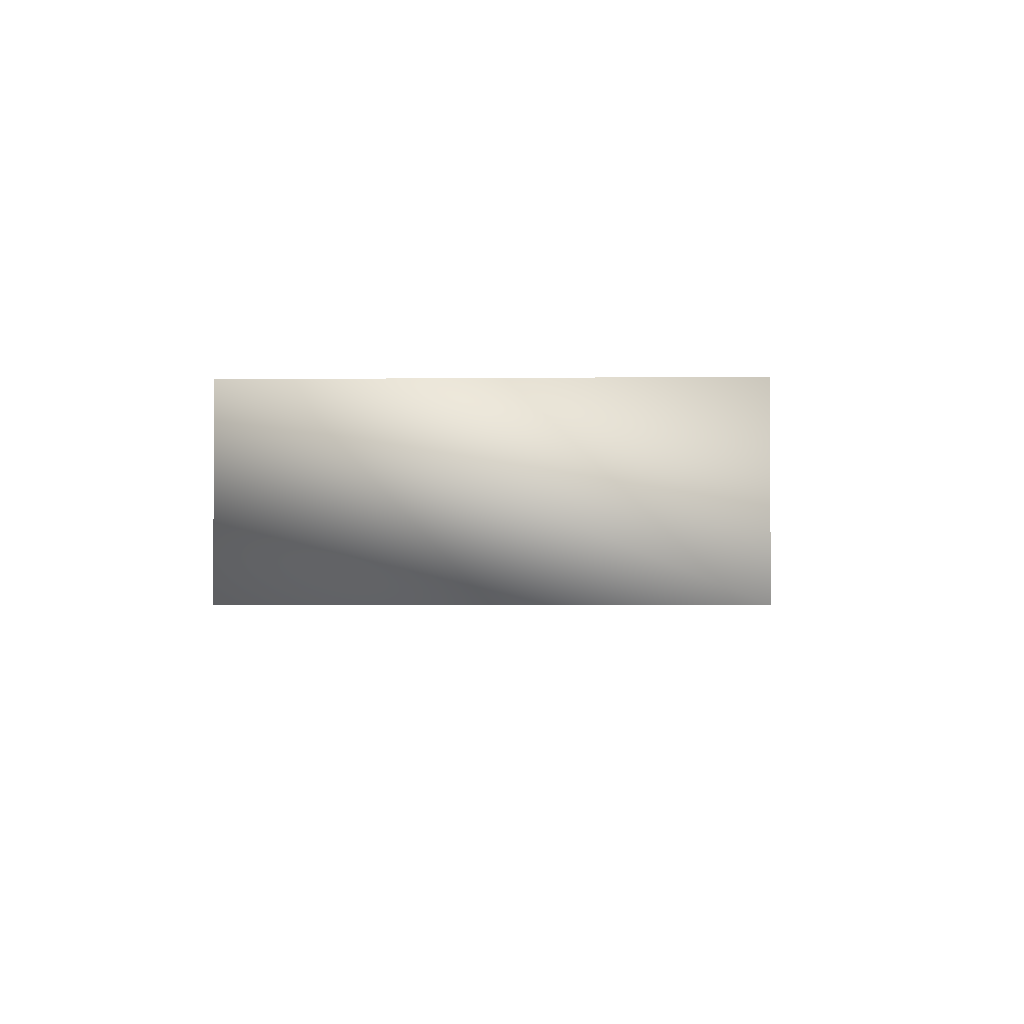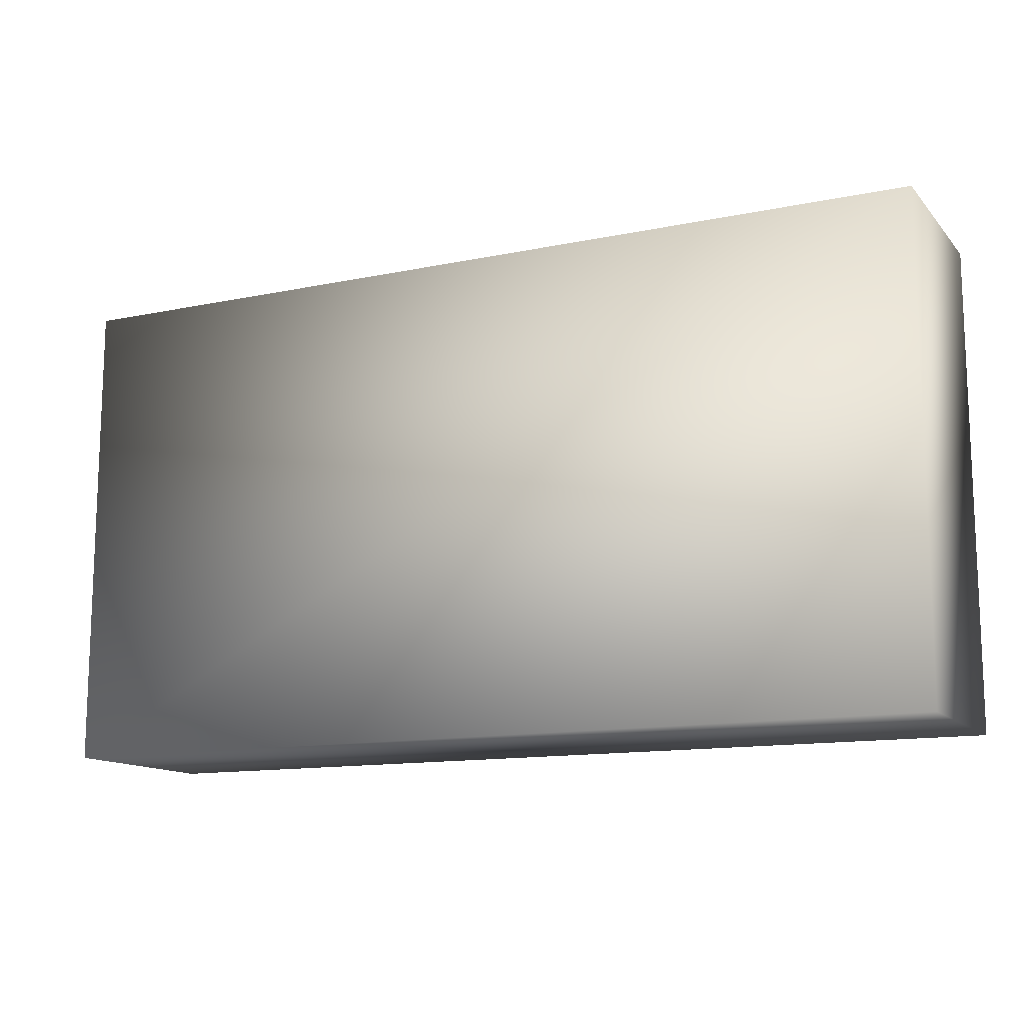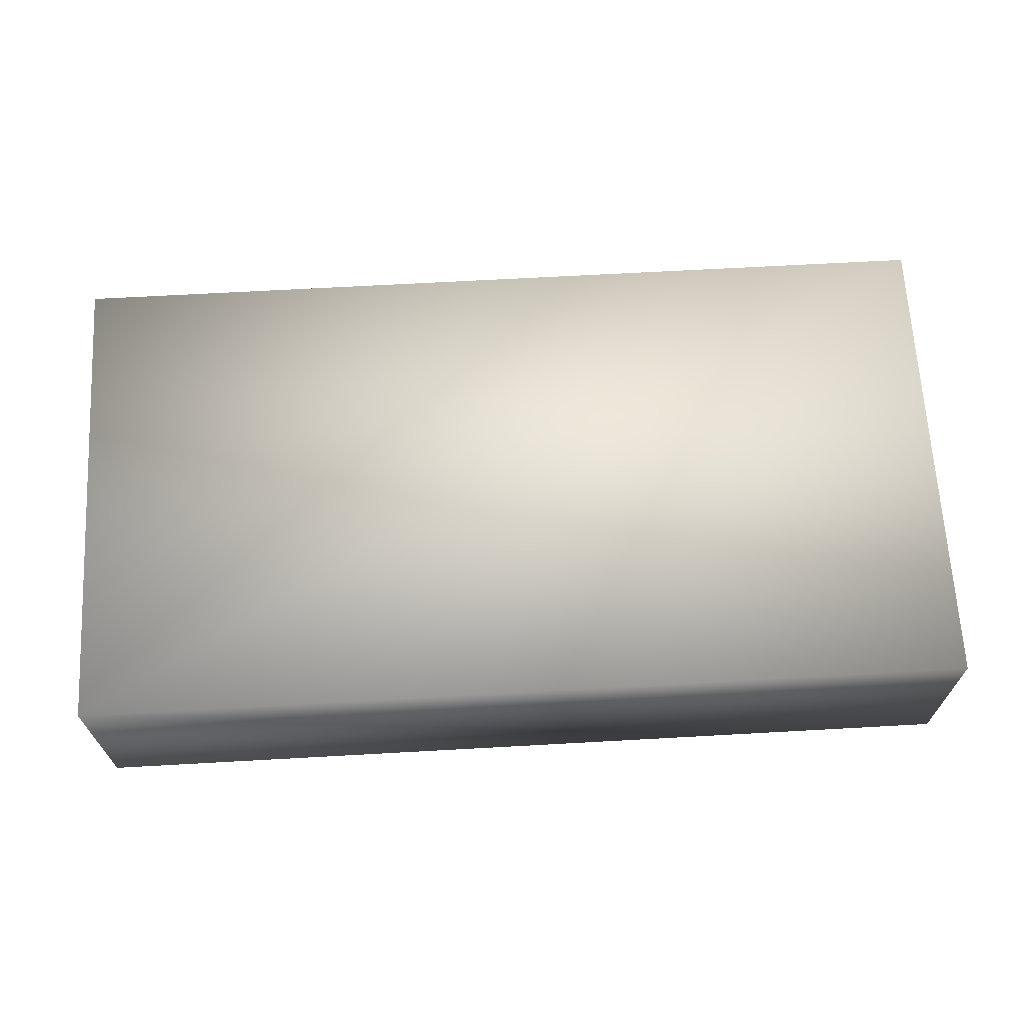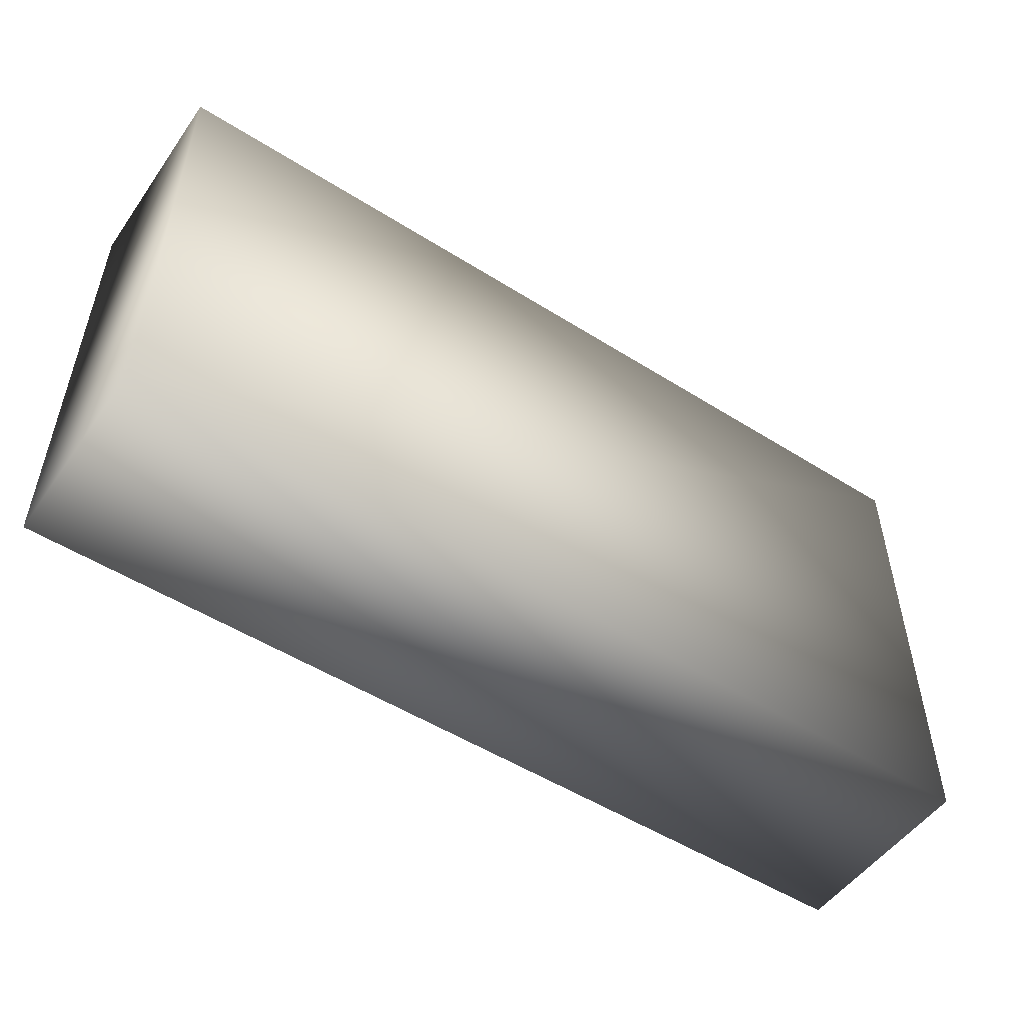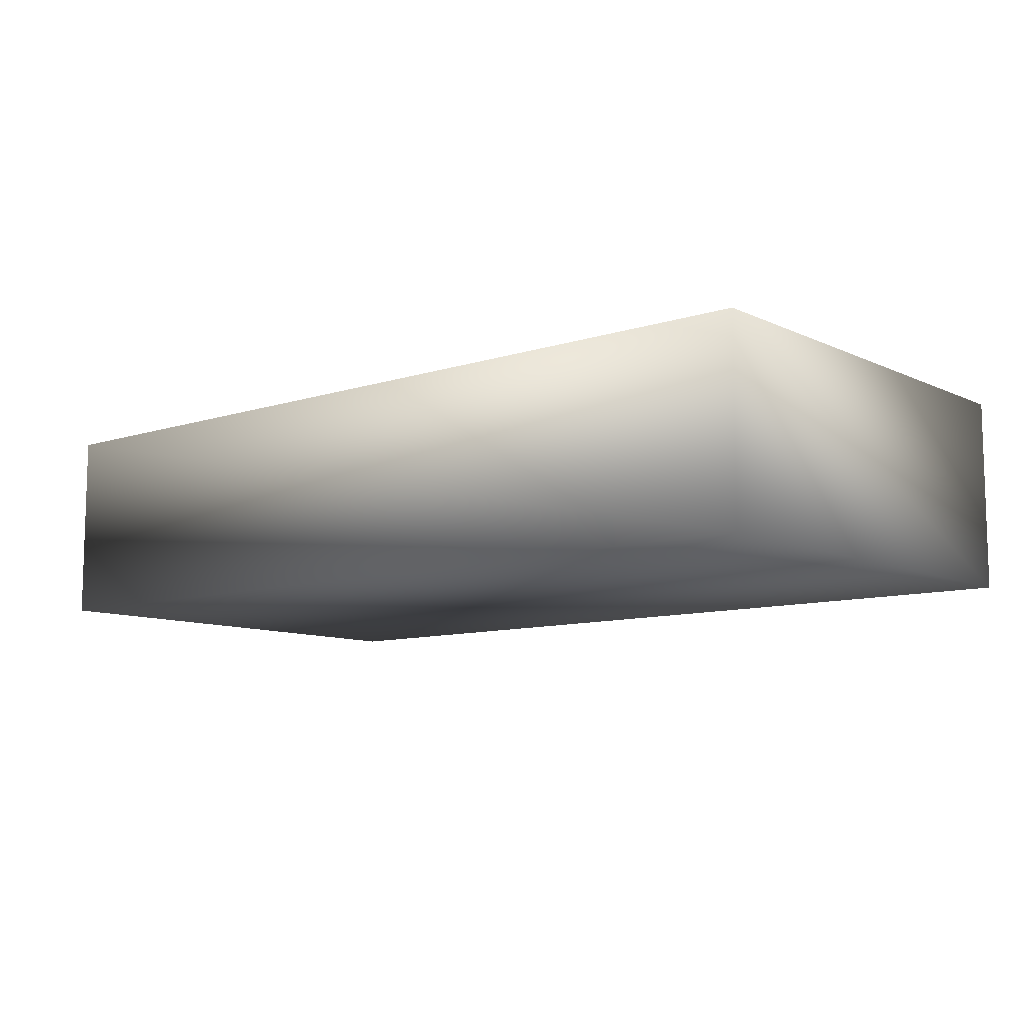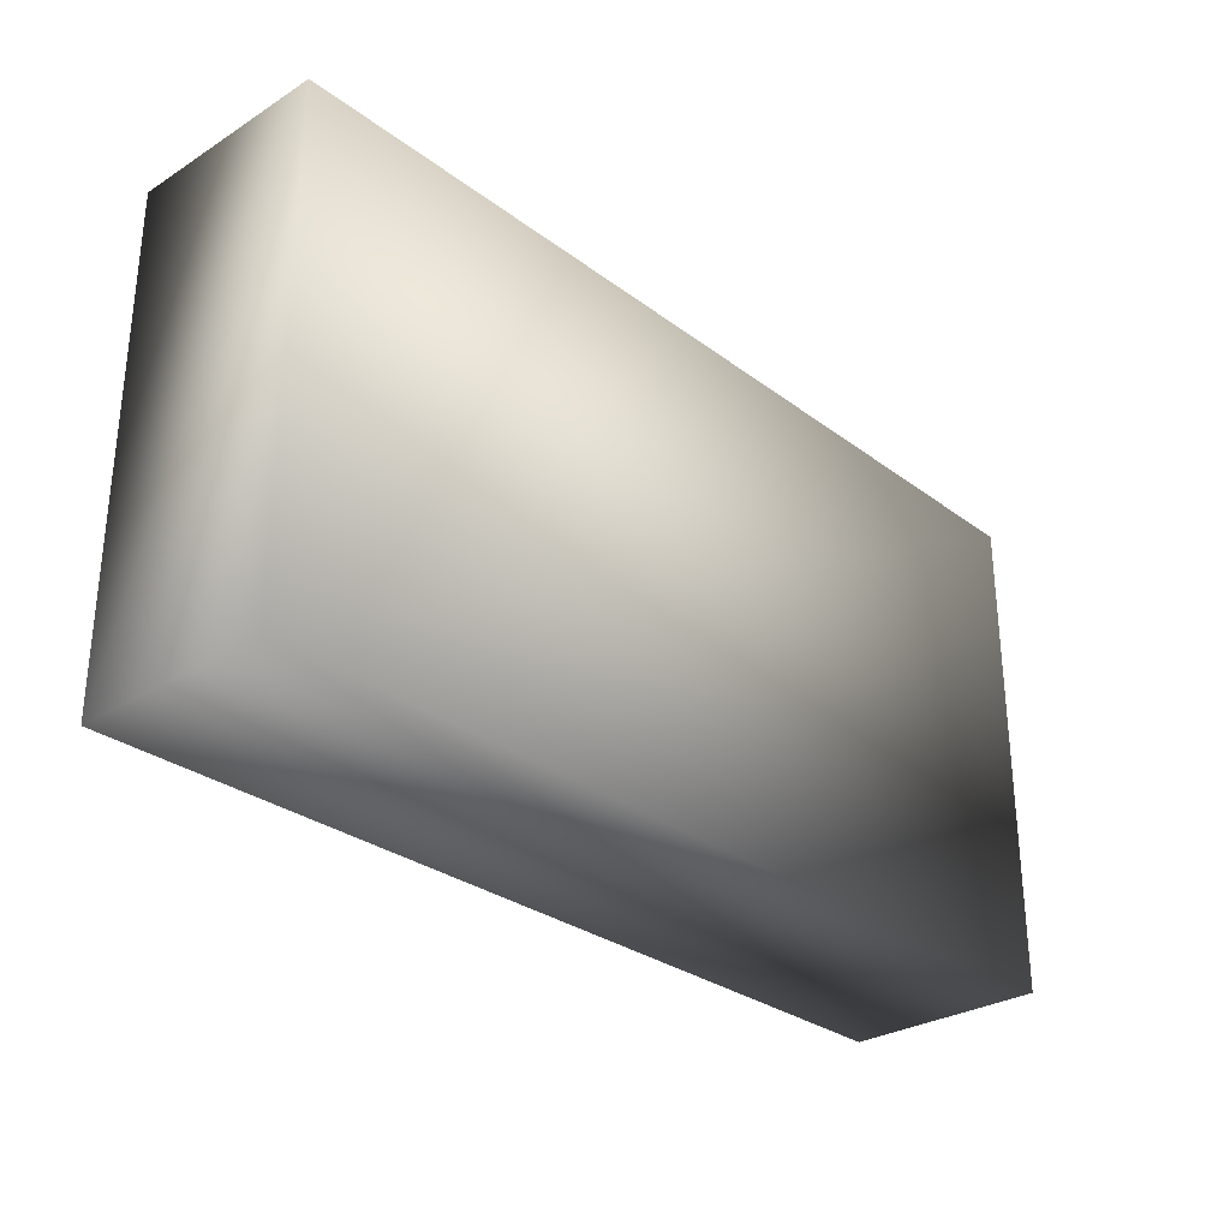
<metadata>
{"format":"obj","ext":"obj","renderer":"f3d","projection":"perspective","resolution":1024,"background":"white","views":[{"elev":-2.3,"azim":92.4,"up":"+Y"},{"elev":-13.0,"azim":25.4,"up":"+Z"},{"elev":66.7,"azim":176.8,"up":"+Y"},{"elev":-51.8,"azim":145.7,"up":"+Z"},{"elev":-9.7,"azim":-140.0,"up":"+Y"},{"elev":-29.6,"azim":-47.5,"up":"+Z"}]}
</metadata>
<code>
v -0.0505 -0.011 0.027 1 1 1
v -0.0505 0.011 0.027 1 1 1
v -0.0505 -0.011 -0.027 1 1 1
v -0.0505 0.011 -0.027 1 1 1
v 0.0505 -0.011 0.027 1 1 1
v 0.0505 0.011 0.027 1 1 1
v 0.0505 -0.011 -0.027 1 1 1
v 0.0505 0.011 -0.027 1 1 1
f 1 2 4
f 1 4 3
f 3 4 8
f 3 8 7
f 7 8 6
f 7 6 5
f 5 6 2
f 5 2 1
f 3 7 5
f 3 5 1
f 8 4 2
f 8 2 6

</code>
